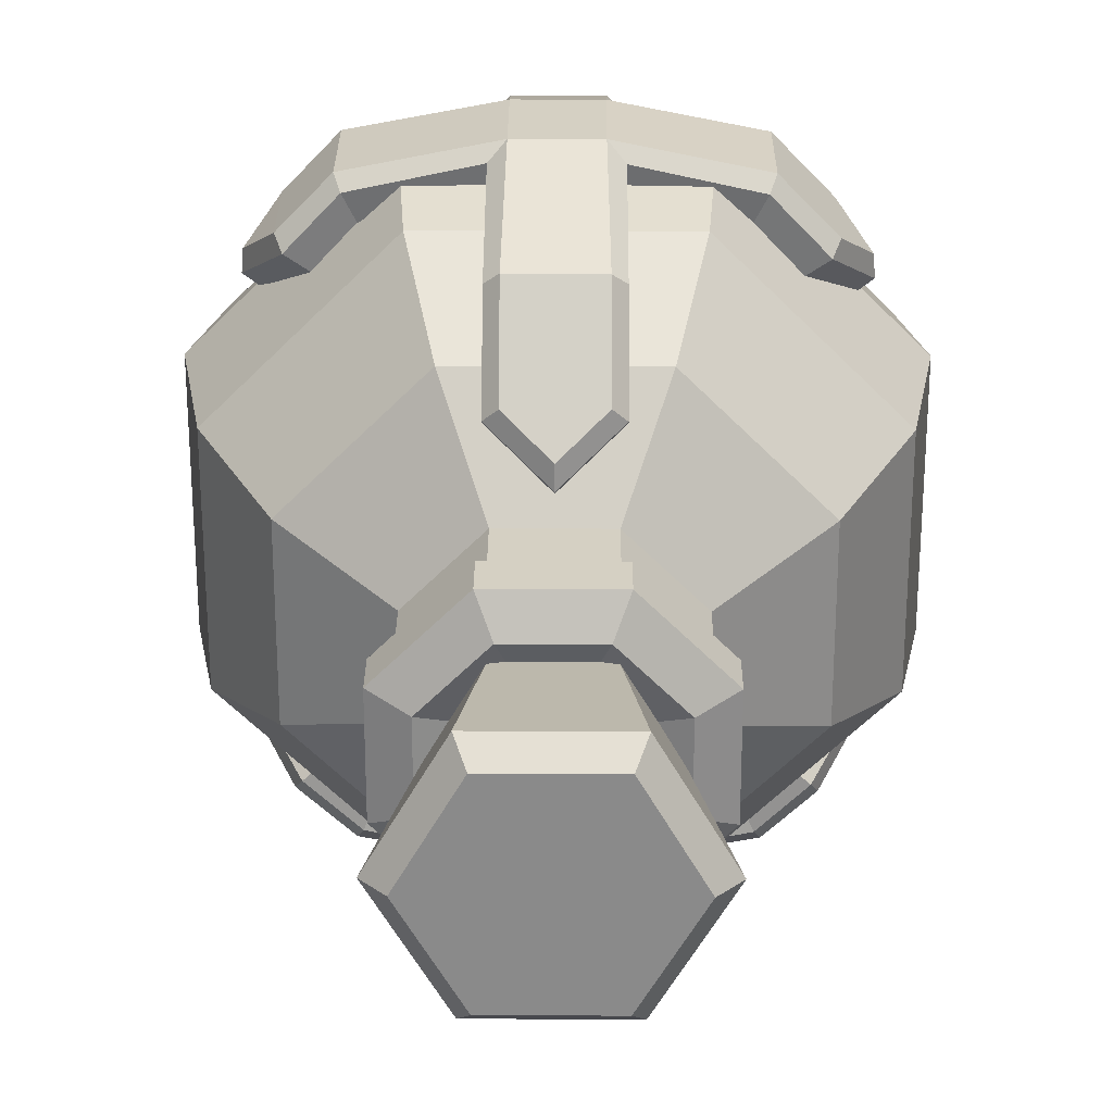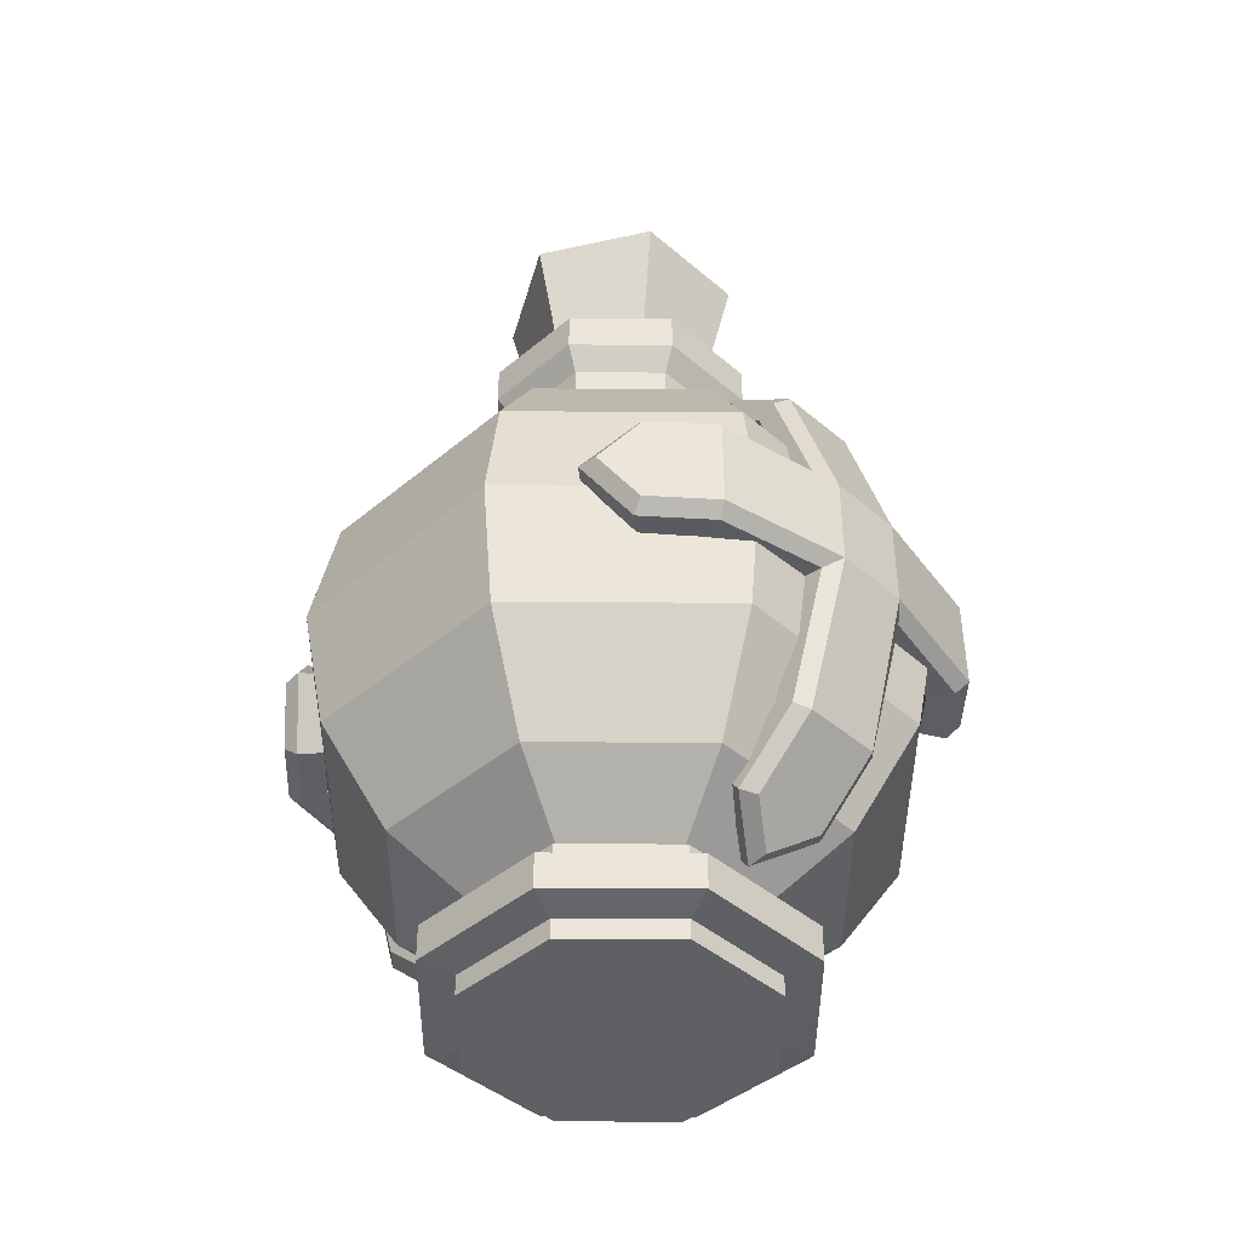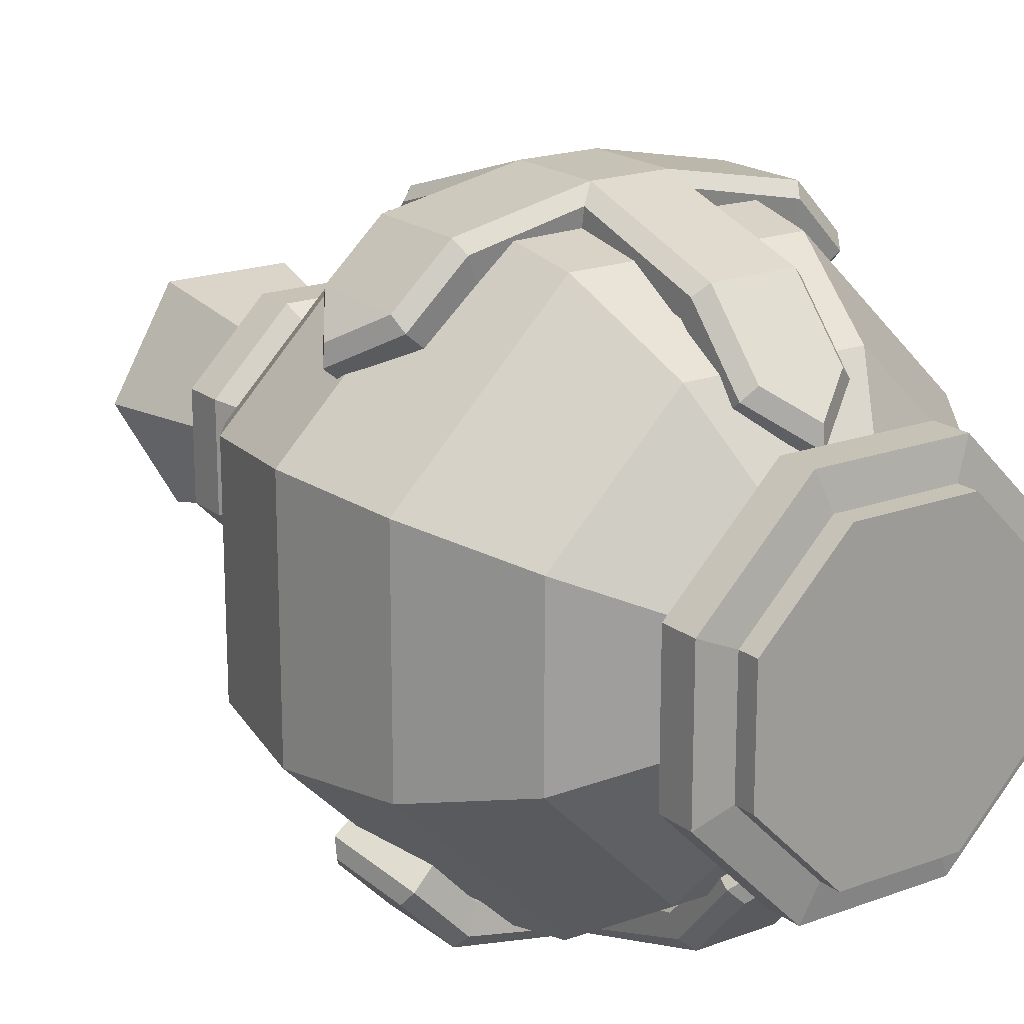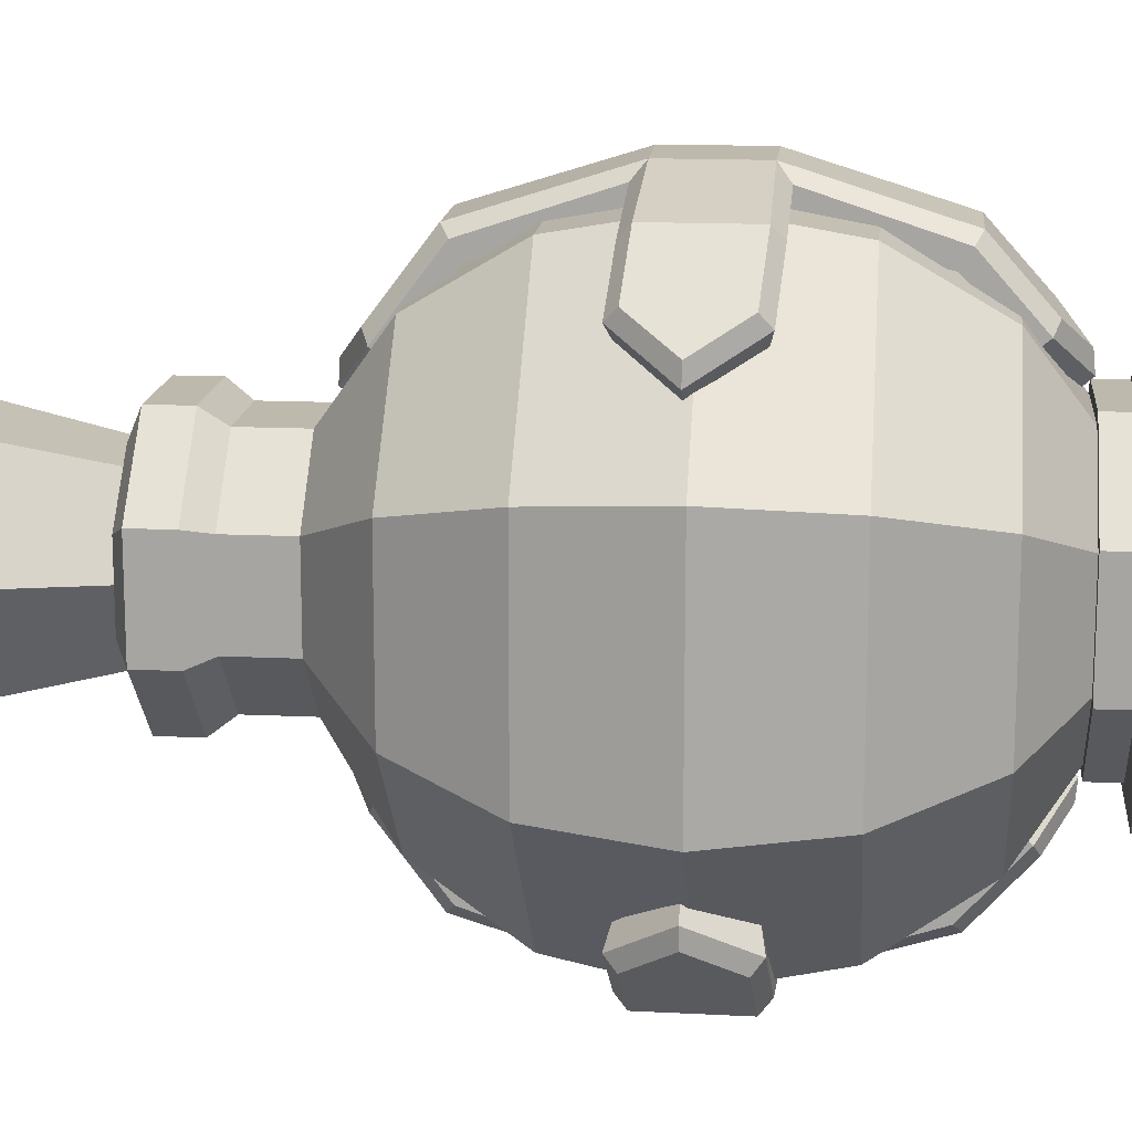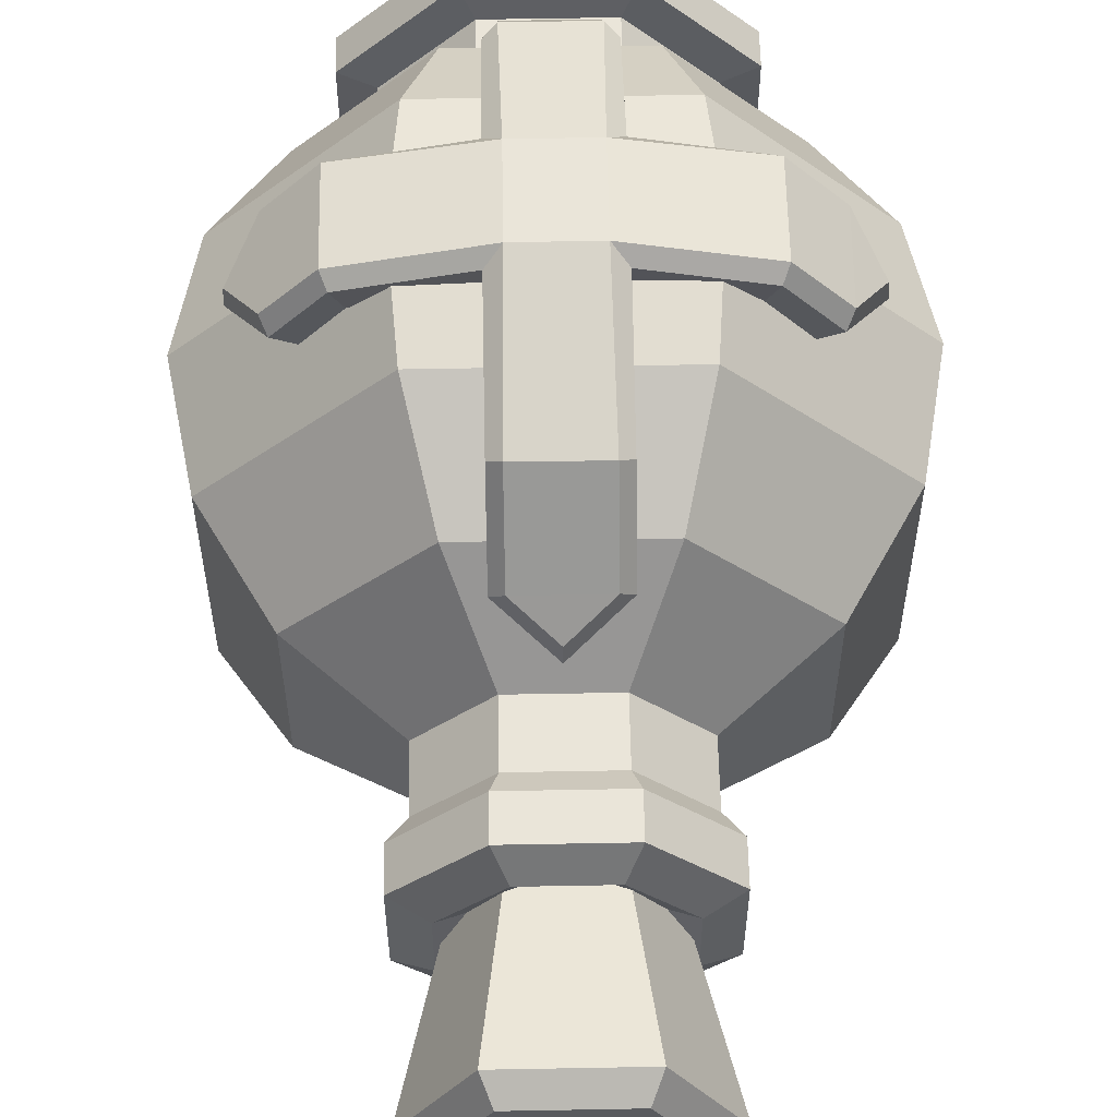
<metadata>
{"format":"obj","ext":"obj","renderer":"f3d","projection":"perspective","resolution":1024,"background":"white","views":[{"elev":26.4,"azim":-179.6,"up":"+Z"},{"elev":-43.0,"azim":134.7,"up":"+Y"},{"elev":18.9,"azim":-35.2,"up":"+Z"},{"elev":15.0,"azim":-84.2,"up":"+Z"},{"elev":58.1,"azim":178.9,"up":"+Z"}]}
</metadata>
<code>
v 1.12 9.304 -5.805
v -1.12 9.304 -5.805
v 1.12 6.987 -5.805
v -1.12 6.987 -5.805
v -1.12 11.99 -5.148
v 1.12 11.99 -5.148
v 1.12 4.334 -5.16
v -1.12 4.334 -5.16
v -3.227 6.987 -5.431
v -3.227 9.304 -5.431
v 3.168 6.987 -5.431
v 3.168 9.304 -5.441
v -1.12 13.27 -3.607
v 1.12 13.27 -3.607
v -3e-06 13.97 -2.756
v -1.12 3.107 -3.939
v 1.12 3.107 -3.949
v -3e-06 2.321 -3.166
v -4.051 7.07 -4.554
v -3.999 9.382 -4.61
v -4.779 8.265 -3.792
v 4.072 7.094 -4.489
v 4.009 9.404 -4.554
v 4.802 8.294 -3.728
v 0.7969 9.134 -6.794
v 1.12 9.407 -6.469
v 0.8533 12.39 -5.76
v 1.12 12.23 -5.536
v -1.12 9.407 -6.48
v -0.7975 9.134 -6.794
v -0.8533 12.39 -5.771
v -1.12 12.23 -5.536
v -0.7977 7.156 -6.794
v -1.12 6.883 -6.47
v -1.12 4.088 -5.554
v -0.8533 3.935 -5.783
v 1.12 6.883 -6.469
v 0.7971 7.157 -6.794
v 0.8533 3.935 -5.783
v 1.12 4.088 -5.554
v 1.12 13.52 -3.807
v 0.858 13.66 -4.075
v -1.12 13.52 -3.807
v -0.8532 13.66 -4.066
v -1.12 2.846 -4.155
v -0.85 2.714 -4.422
v 1.12 2.846 -4.155
v 0.8532 2.714 -4.41
v -3.45 6.884 -5.984
v -3.6 7.126 -6.247
v -3.472 9.405 -5.971
v -3.6 9.16 -6.236
v 3.393 6.884 -5.977
v 3.541 7.125 -6.236
v 3.541 9.16 -6.236
v 3.413 9.405 -5.96
v -4.489 6.977 -4.908
v -4.616 7.213 -5.194
v -4.439 9.49 -4.956
v -4.584 9.239 -5.226
v 4.511 7.001 -4.843
v 4.634 7.239 -5.131
v 4.451 9.513 -4.9
v 4.599 9.265 -5.167
v -3e-06 14.17 -3.396
v -3e-06 14.18 -2.933
v -3e-06 2.157 -3.795
v -3e-06 2.113 -3.339
v -5.207 8.261 -4.581
v -5.239 8.269 -4.148
v 5.227 8.289 -4.526
v 5.261 8.299 -4.094
v -1.12 9.304 5.77
v 1.12 9.304 5.77
v -1.12 6.987 5.77
v 1.12 6.987 5.77
v 1.12 11.99 5.112
v -1.12 11.99 5.112
v -1.12 4.334 5.125
v 1.12 4.334 5.125
v 3.227 6.987 5.395
v 3.227 9.304 5.395
v -3.168 6.987 5.395
v -3.168 9.304 5.406
v 1.12 13.27 3.572
v -1.12 13.27 3.572
v -3e-06 13.97 2.72
v 1.12 3.107 3.903
v -1.12 3.107 3.914
v -3e-06 2.321 3.131
v 4.051 7.07 4.519
v 3.999 9.382 4.575
v 4.779 8.265 3.757
v -4.072 7.094 4.453
v -4.009 9.404 4.519
v -4.802 8.294 3.692
v -0.7969 9.134 6.758
v -1.12 9.407 6.433
v -0.8533 12.39 5.725
v -1.12 12.23 5.5
v 1.12 9.407 6.444
v 0.7975 9.134 6.758
v 0.8533 12.39 5.735
v 1.12 12.23 5.5
v 0.7977 7.156 6.758
v 1.12 6.883 6.434
v 1.12 4.088 5.519
v 0.8533 3.935 5.748
v -1.12 6.883 6.434
v -0.7972 7.157 6.758
v -0.8533 3.935 5.748
v -1.12 4.088 5.519
v -1.12 13.52 3.772
v -0.858 13.66 4.039
v 1.12 13.52 3.772
v 0.8532 13.66 4.03
v 1.12 2.846 4.12
v 0.85 2.714 4.386
v -1.12 2.846 4.12
v -0.8532 2.714 4.375
v 3.45 6.884 5.949
v 3.6 7.126 6.211
v 3.472 9.405 5.935
v 3.6 9.16 6.201
v -3.393 6.884 5.942
v -3.541 7.125 6.201
v -3.541 9.16 6.201
v -3.413 9.405 5.925
v 4.489 6.977 4.872
v 4.616 7.213 5.158
v 4.439 9.49 4.921
v 4.584 9.239 5.191
v -4.511 7.001 4.808
v -4.634 7.239 5.096
v -4.451 9.513 4.865
v -4.599 9.265 5.132
v -3e-06 14.17 3.361
v -3e-06 14.18 2.898
v -3e-06 2.157 3.76
v -3e-06 2.113 3.303
v 5.207 8.261 4.546
v 5.239 8.269 4.112
v -5.227 8.289 4.49
v -5.261 8.299 4.058
v 0.8936 16.78 -1.548
v -0.8937 16.78 -1.548
v -1.787 16.78 -1e-06
v -0.8937 16.78 1.548
v 0.8937 16.78 1.548
v 1.787 16.78 0
v 1.344 20.52 -2.328
v 1.121 20.99 -1.942
v -1.344 20.52 -2.328
v -1.121 20.99 -1.942
v -2.689 20.52 -1e-06
v -2.243 20.99 -1e-06
v -1.344 20.52 2.328
v -1.121 20.99 1.942
v 1.344 20.52 2.328
v 1.121 20.99 1.942
v 2.689 20.52 0
v 2.243 20.99 0
v 2.403 1.866 -0.9953
v 0.9954 1.866 -2.403
v -0.9954 1.866 -2.403
v -2.403 1.866 -0.9953
v -2.403 1.866 0.9953
v -0.9954 1.866 2.403
v 0.9954 1.866 2.403
v 2.403 1.866 0.9953
v 4.44 3.339 -1.839
v 1.839 3.339 -4.44
v -1.839 3.339 -4.44
v -4.44 3.339 -1.839
v -4.44 3.339 1.839
v -1.839 3.339 4.44
v 1.839 3.339 4.44
v 4.44 3.339 1.839
v 5.801 5.544 -2.403
v 2.403 5.544 -5.801
v -2.403 5.544 -5.801
v -5.801 5.544 -2.403
v -5.801 5.544 2.403
v -2.403 5.544 5.801
v 2.403 5.544 5.801
v 5.801 5.544 2.403
v 6.279 8.145 -2.601
v 2.601 8.145 -6.279
v -2.601 8.145 -6.279
v -6.279 8.145 -2.601
v -6.279 8.145 2.601
v -2.601 8.145 6.279
v 2.601 8.145 6.279
v 6.279 8.145 2.601
v 5.801 10.75 -2.403
v 2.403 10.75 -5.801
v -2.403 10.75 -5.801
v -5.801 10.75 -2.403
v -5.801 10.75 2.403
v -2.403 10.75 5.801
v 2.403 10.75 5.801
v 5.801 10.75 2.403
v 4.44 12.95 -1.839
v 1.839 12.95 -4.44
v -1.839 12.95 -4.44
v -4.44 12.95 -1.839
v -4.44 12.95 1.839
v -1.839 12.95 4.44
v 1.839 12.95 4.44
v 4.44 12.95 1.839
v 2.403 14.42 -0.9953
v 0.9954 14.42 -2.403
v -0.9954 14.42 -2.403
v -2.403 14.42 -0.9953
v -2.403 14.42 0.9953
v -0.9954 14.42 2.403
v 0.9954 14.42 2.403
v 2.403 14.42 0.9953
v -3e-06 1.349 0
v 2.403 15.77 -0.9953
v 0.9954 15.77 -2.403
v -0.9954 15.77 -2.403
v -2.403 15.77 -0.9953
v -2.403 15.77 0.9953
v -0.9954 15.77 2.403
v 0.9954 15.77 2.403
v 2.403 15.77 0.9953
v 2.769 16.27 -1.147
v 1.147 16.27 -2.769
v -1.147 16.27 -2.769
v -2.769 16.27 -1.147
v -2.769 16.27 1.147
v -1.147 16.27 2.769
v 1.147 16.27 2.769
v 2.769 16.27 1.147
v 2.769 17.16 -1.147
v 1.147 17.16 -2.769
v -1.147 17.16 -2.769
v -2.769 17.16 -1.147
v -2.769 17.16 1.147
v -1.147 17.16 2.769
v 1.147 17.16 2.769
v 2.769 17.16 1.147
v 2.053 17.5 -0.8504
v 0.8505 17.5 -2.053
v -0.8504 17.5 -2.053
v -2.053 17.5 -0.8504
v -2.053 17.5 0.8504
v -0.8504 17.5 2.053
v 0.8505 17.5 2.053
v 2.053 17.5 0.8504
v -3e-06 16.43 0
v 1.246 0 -3.009
v -1.246 0 -3.009
v -3.009 0 -1.246
v -3.009 0 1.246
v -1.246 0 3.009
v 1.246 0 3.009
v 3.009 0 1.246
v 3.009 0 -1.246
v 1.246 2.122 -3.009
v -1.246 2.122 -3.009
v -3.009 2.122 -1.246
v -3.009 2.122 1.246
v -1.246 2.122 3.009
v 1.246 2.122 3.009
v 3.009 2.122 1.246
v 3.009 2.122 -1.246
v 3.009 1.469 1.246
v 1.246 1.469 3.009
v -1.246 1.469 3.009
v -3.009 1.469 1.246
v -3.009 1.469 -1.246
v -1.246 1.469 -3.009
v 1.246 1.469 -3.009
v 3.009 1.469 -1.246
v 3.009 0.4492 1.246
v 1.246 0.4492 3.009
v -1.246 0.4492 3.009
v -3.009 0.4492 1.246
v -3.009 0.4492 -1.246
v -1.246 0.4492 -3.009
v 1.246 0.4492 -3.009
v 3.009 0.4492 -1.246
v 3.735 0.5614 1.547
v 1.547 0.5614 3.735
v 3.735 1.357 1.547
v 1.547 1.357 3.735
v -1.547 0.5614 3.735
v -1.547 1.357 3.735
v -3.735 0.5614 1.547
v -3.735 1.357 1.547
v -3.735 0.5614 -1.547
v -3.735 1.357 -1.547
v -1.547 0.5614 -3.735
v -1.547 1.357 -3.735
v 1.547 0.5614 -3.735
v 1.547 1.357 -3.735
v 3.735 0.5614 -1.547
v 3.735 1.357 -1.547
f 1 2 4 3
f 2 1 6 5
f 3 4 8 7
f 15 13 14
f 13 5 6 14
f 18 17 16
f 17 7 8 16
f 4 2 10 9
f 1 3 11 12
f 21 19 20
f 20 19 9 10
f 24 23 22
f 12 11 22 23
f 25 26 56 55
f 26 25 27 28
f 28 27 42 41
f 29 30 52 51
f 30 29 32 31
f 31 32 43 44
f 33 34 49 50
f 34 33 36 35
f 35 36 46 45
f 37 38 54 53
f 38 37 40 39
f 39 40 47 48
f 41 42 65 66
f 44 43 66 65
f 45 46 67 68
f 48 47 68 67
f 50 49 57 58
f 51 52 60 59
f 53 54 62 61
f 55 56 63 64
f 58 57 70 69
f 59 60 69 70
f 61 62 71 72
f 64 63 72 71
f 38 33 30 25
f 25 30 31 27
f 29 2 5 32
f 1 26 28 6
f 4 34 35 8
f 33 38 39 36
f 37 3 7 40
f 65 42 44
f 42 27 31 44
f 32 5 13 43
f 6 28 41 14
f 8 35 45 16
f 67 46 48
f 46 36 39 48
f 40 7 17 47
f 34 4 9 49
f 2 29 51 10
f 30 33 50 52
f 3 37 53 11
f 38 25 55 54
f 26 1 12 56
f 49 9 19 57
f 10 51 59 20
f 69 60 58
f 50 58 60 52
f 11 53 61 22
f 71 62 64
f 64 62 54 55
f 56 12 23 63
f 66 43 13 15
f 41 66 15 14
f 18 16 45 68
f 17 18 68 47
f 19 21 70 57
f 21 20 59 70
f 24 22 61 72
f 72 63 23 24
f 73 74 76 75
f 74 73 78 77
f 75 76 80 79
f 87 85 86
f 85 77 78 86
f 90 89 88
f 89 79 80 88
f 76 74 82 81
f 73 75 83 84
f 93 91 92
f 92 91 81 82
f 96 95 94
f 84 83 94 95
f 97 98 128 127
f 98 97 99 100
f 100 99 114 113
f 101 102 124 123
f 102 101 104 103
f 103 104 115 116
f 105 106 121 122
f 106 105 108 107
f 107 108 118 117
f 109 110 126 125
f 110 109 112 111
f 111 112 119 120
f 113 114 137 138
f 116 115 138 137
f 117 118 139 140
f 120 119 140 139
f 122 121 129 130
f 123 124 132 131
f 125 126 134 133
f 127 128 135 136
f 130 129 142 141
f 131 132 141 142
f 133 134 143 144
f 136 135 144 143
f 110 105 102 97
f 97 102 103 99
f 101 74 77 104
f 73 98 100 78
f 76 106 107 80
f 105 110 111 108
f 109 75 79 112
f 137 114 116
f 114 99 103 116
f 104 77 85 115
f 78 100 113 86
f 80 107 117 88
f 139 118 120
f 118 108 111 120
f 112 79 89 119
f 106 76 81 121
f 74 101 123 82
f 102 105 122 124
f 75 109 125 83
f 110 97 127 126
f 98 73 84 128
f 121 81 91 129
f 82 123 131 92
f 141 132 130
f 122 130 132 124
f 83 125 133 94
f 143 134 136
f 136 134 126 127
f 128 84 95 135
f 138 115 85 87
f 113 138 87 86
f 90 88 117 140
f 89 90 140 119
f 91 93 142 129
f 93 92 131 142
f 96 94 133 144
f 144 135 95 96
f 149 148 150
f 150 148 147 146
f 146 145 150
f 151 152 162 161
f 152 151 153 154
f 154 153 155 156
f 156 155 157 158
f 158 157 159 160
f 160 159 161 162
f 145 146 153 151
f 146 147 155 153
f 147 148 157 155
f 148 149 159 157
f 149 150 161 159
f 150 145 151 161
f 162 152 160
f 160 152 154 156
f 156 158 160
f 163 164 172 171
f 164 165 173 172
f 165 166 174 173
f 166 167 175 174
f 167 168 176 175
f 168 169 177 176
f 169 170 178 177
f 170 163 171 178
f 171 172 180 179
f 172 173 181 180
f 173 174 182 181
f 174 175 183 182
f 175 176 184 183
f 176 177 185 184
f 177 178 186 185
f 178 171 179 186
f 179 180 188 187
f 180 181 189 188
f 181 182 190 189
f 182 183 191 190
f 183 184 192 191
f 184 185 193 192
f 185 186 194 193
f 186 179 187 194
f 187 188 196 195
f 188 189 197 196
f 189 190 198 197
f 190 191 199 198
f 191 192 200 199
f 192 193 201 200
f 193 194 202 201
f 194 187 195 202
f 195 196 204 203
f 196 197 205 204
f 197 198 206 205
f 198 199 207 206
f 199 200 208 207
f 200 201 209 208
f 201 202 210 209
f 202 195 203 210
f 203 204 212 211
f 204 205 213 212
f 205 206 214 213
f 206 207 215 214
f 207 208 216 215
f 208 209 217 216
f 209 210 218 217
f 210 203 211 218
f 164 163 219
f 165 164 219
f 166 165 219
f 167 166 219
f 168 167 219
f 169 168 219
f 170 169 219
f 163 170 219
f 211 212 221 220
f 212 213 222 221
f 213 214 223 222
f 214 215 224 223
f 215 216 225 224
f 216 217 226 225
f 217 218 227 226
f 218 211 220 227
f 220 221 229 228
f 221 222 230 229
f 222 223 231 230
f 223 224 232 231
f 224 225 233 232
f 225 226 234 233
f 226 227 235 234
f 227 220 228 235
f 228 229 237 236
f 229 230 238 237
f 230 231 239 238
f 231 232 240 239
f 232 233 241 240
f 233 234 242 241
f 234 235 243 242
f 235 228 236 243
f 236 237 245 244
f 237 238 246 245
f 238 239 247 246
f 239 240 248 247
f 240 241 249 248
f 241 242 250 249
f 242 243 251 250
f 243 236 244 251
f 244 245 252
f 245 246 252
f 246 247 252
f 247 248 252
f 248 249 252
f 249 250 252
f 250 251 252
f 251 244 252
f 253 254 282 283
f 254 255 281 282
f 255 256 280 281
f 256 257 279 280
f 257 258 278 279
f 258 259 277 278
f 259 260 284 277
f 260 253 283 284
f 260 259 258 257
f 260 257 256 255
f 260 255 254 253
f 267 268 261 262
f 267 262 263 264
f 267 264 265 266
f 270 269 267 266
f 271 270 266 265
f 272 271 265 264
f 273 272 264 263
f 274 273 263 262
f 275 274 262 261
f 276 275 261 268
f 269 276 268 267
f 286 285 287 288
f 289 286 288 290
f 291 289 290 292
f 293 291 292 294
f 295 293 294 296
f 297 295 296 298
f 299 297 298 300
f 285 299 300 287
f 278 277 285 286
f 269 270 288 287
f 279 278 286 289
f 270 271 290 288
f 280 279 289 291
f 271 272 292 290
f 281 280 291 293
f 272 273 294 292
f 282 281 293 295
f 273 274 296 294
f 283 282 295 297
f 274 275 298 296
f 284 283 297 299
f 275 276 300 298
f 277 284 299 285
f 276 269 287 300

</code>
